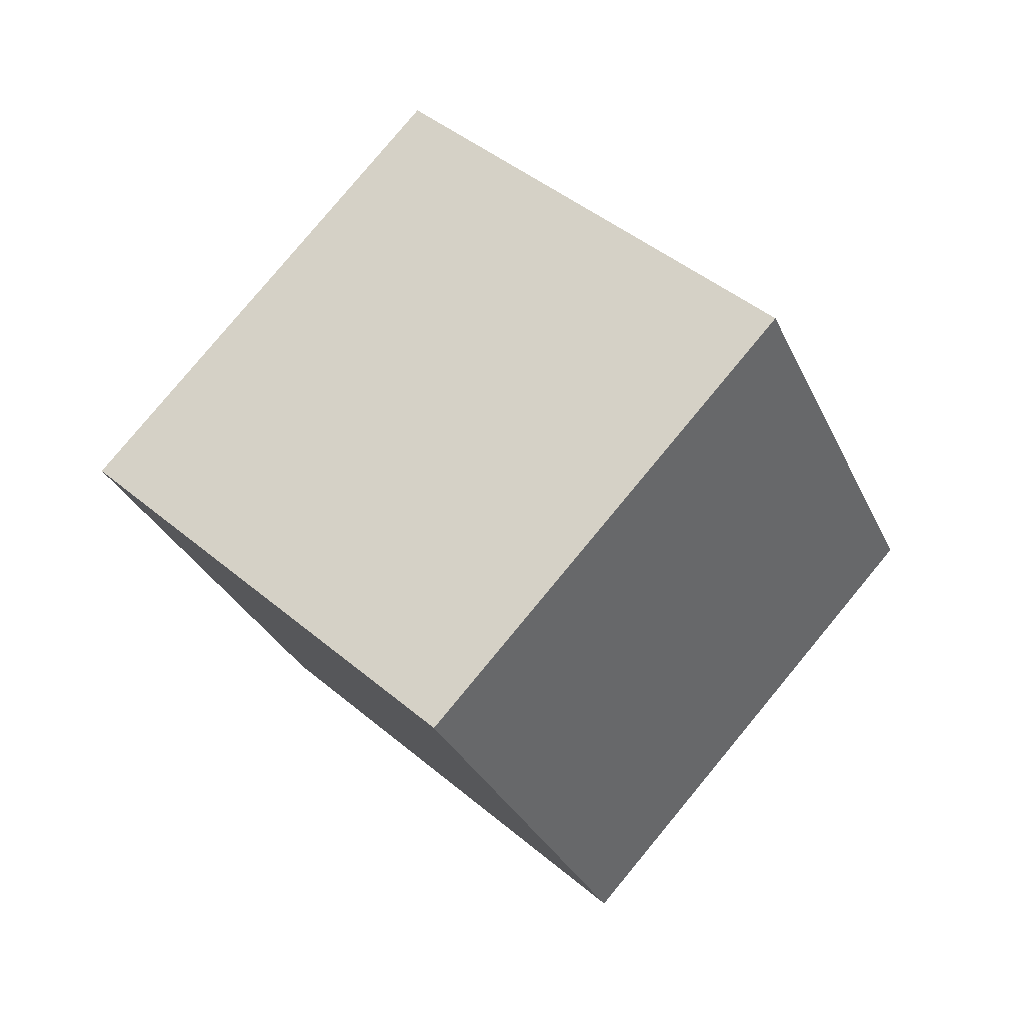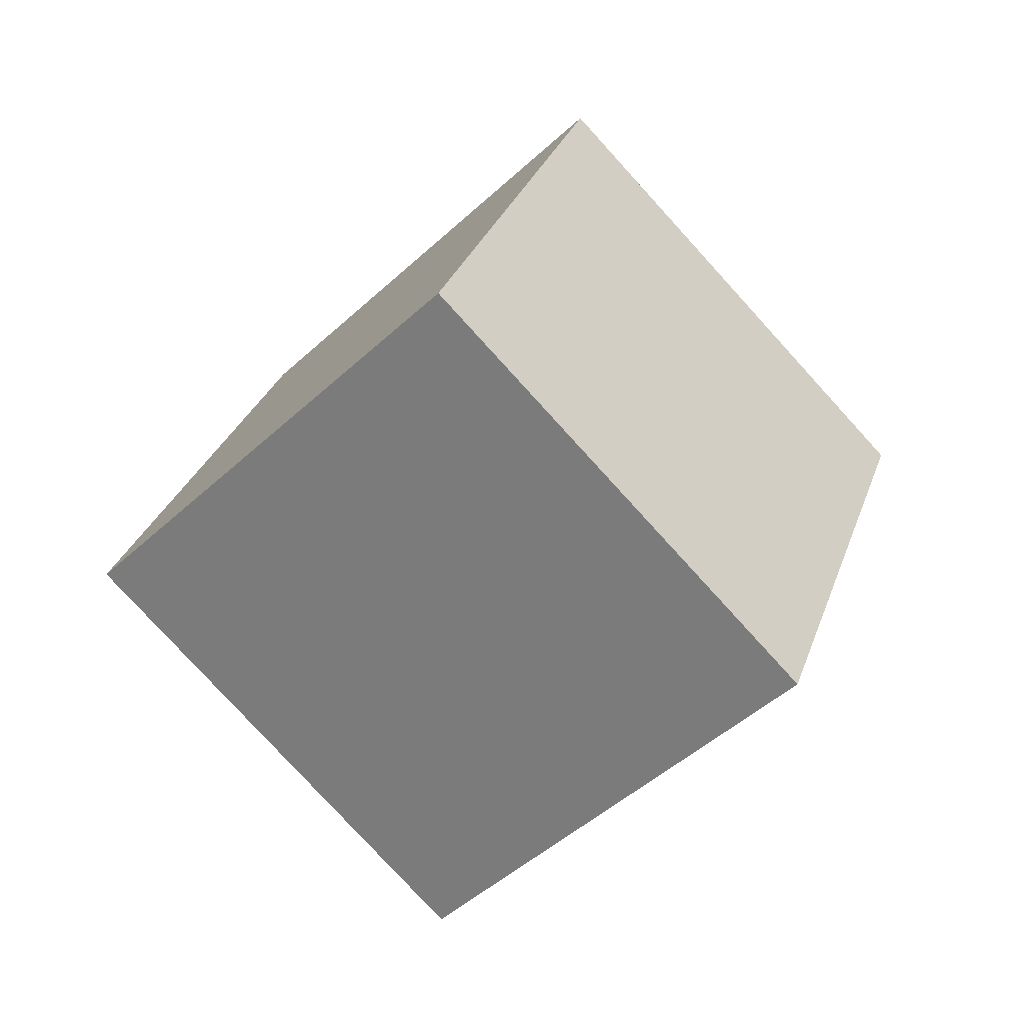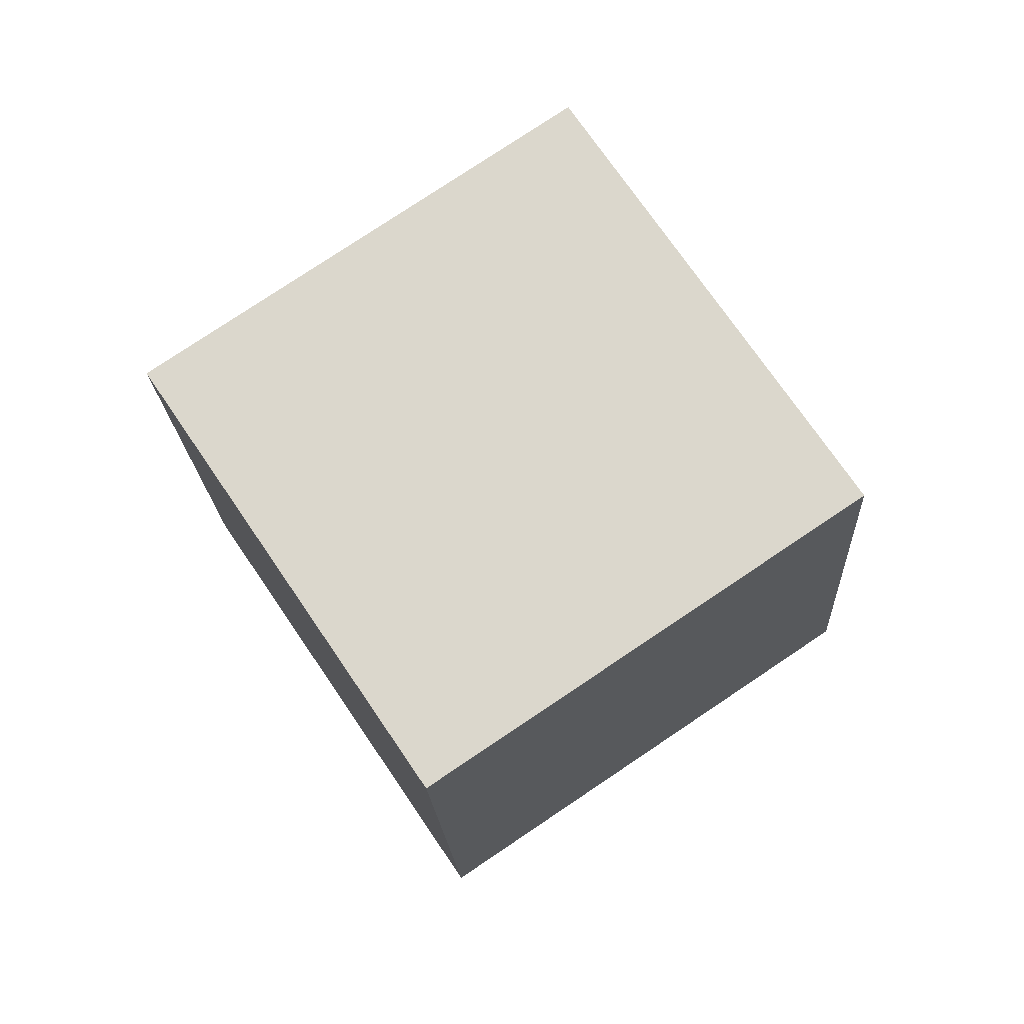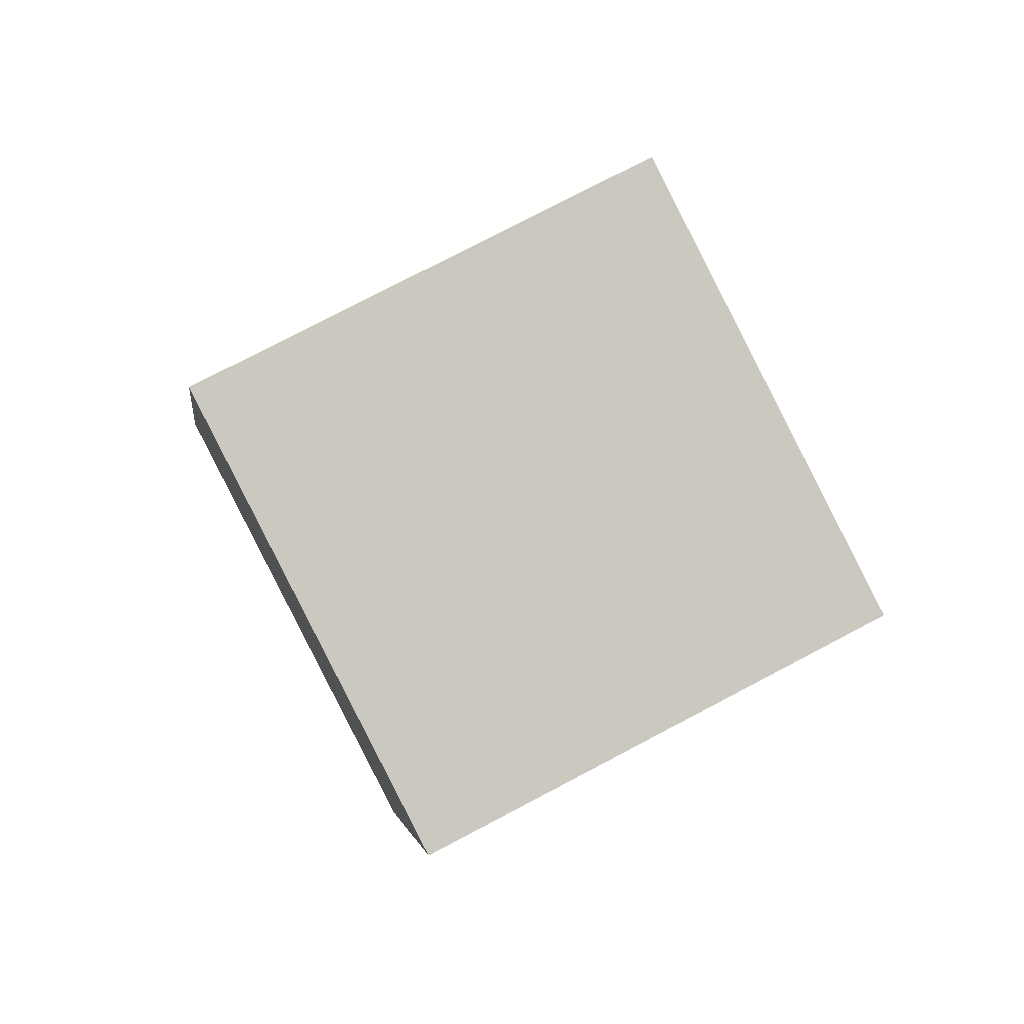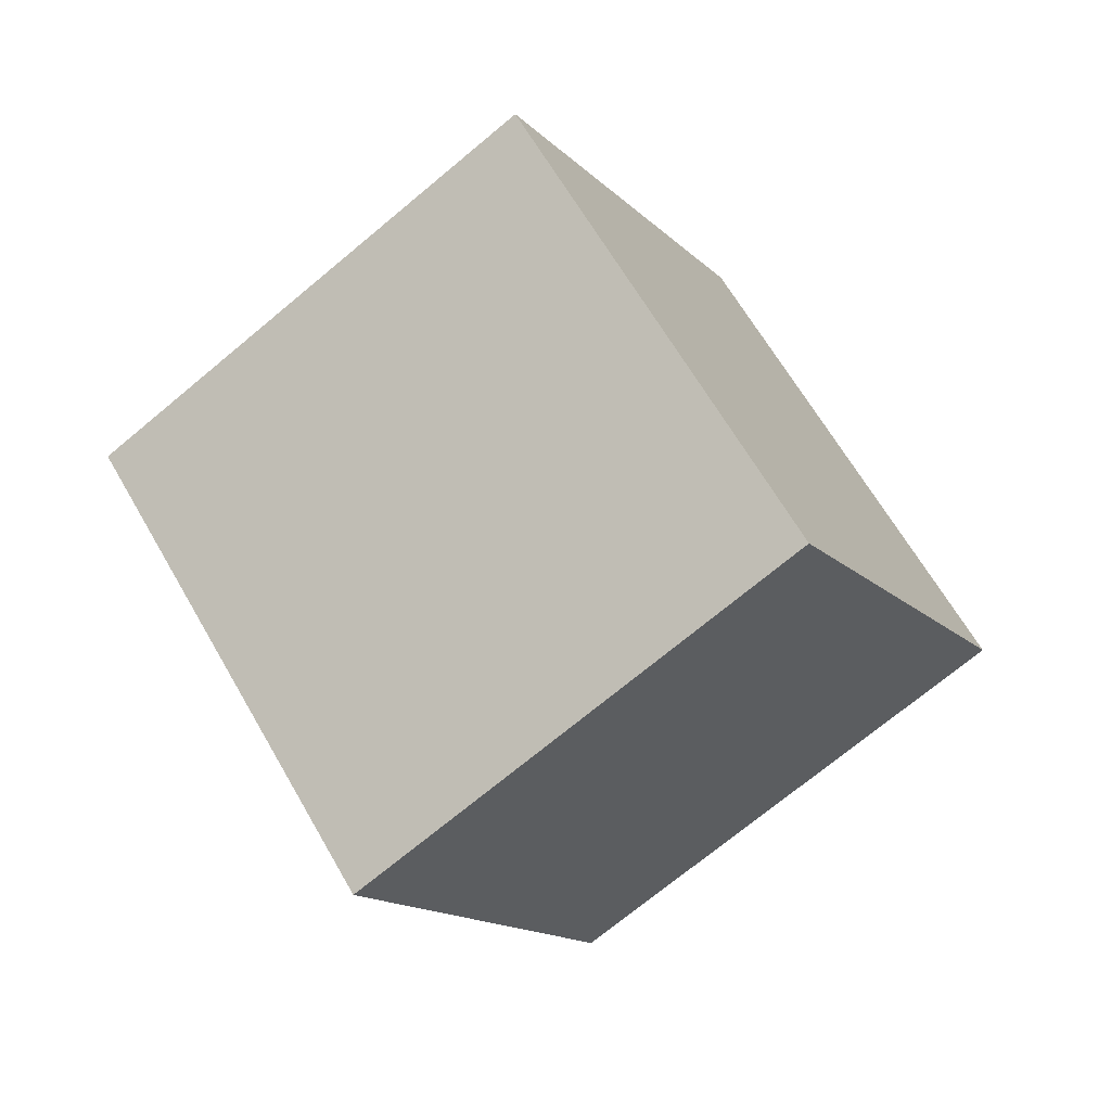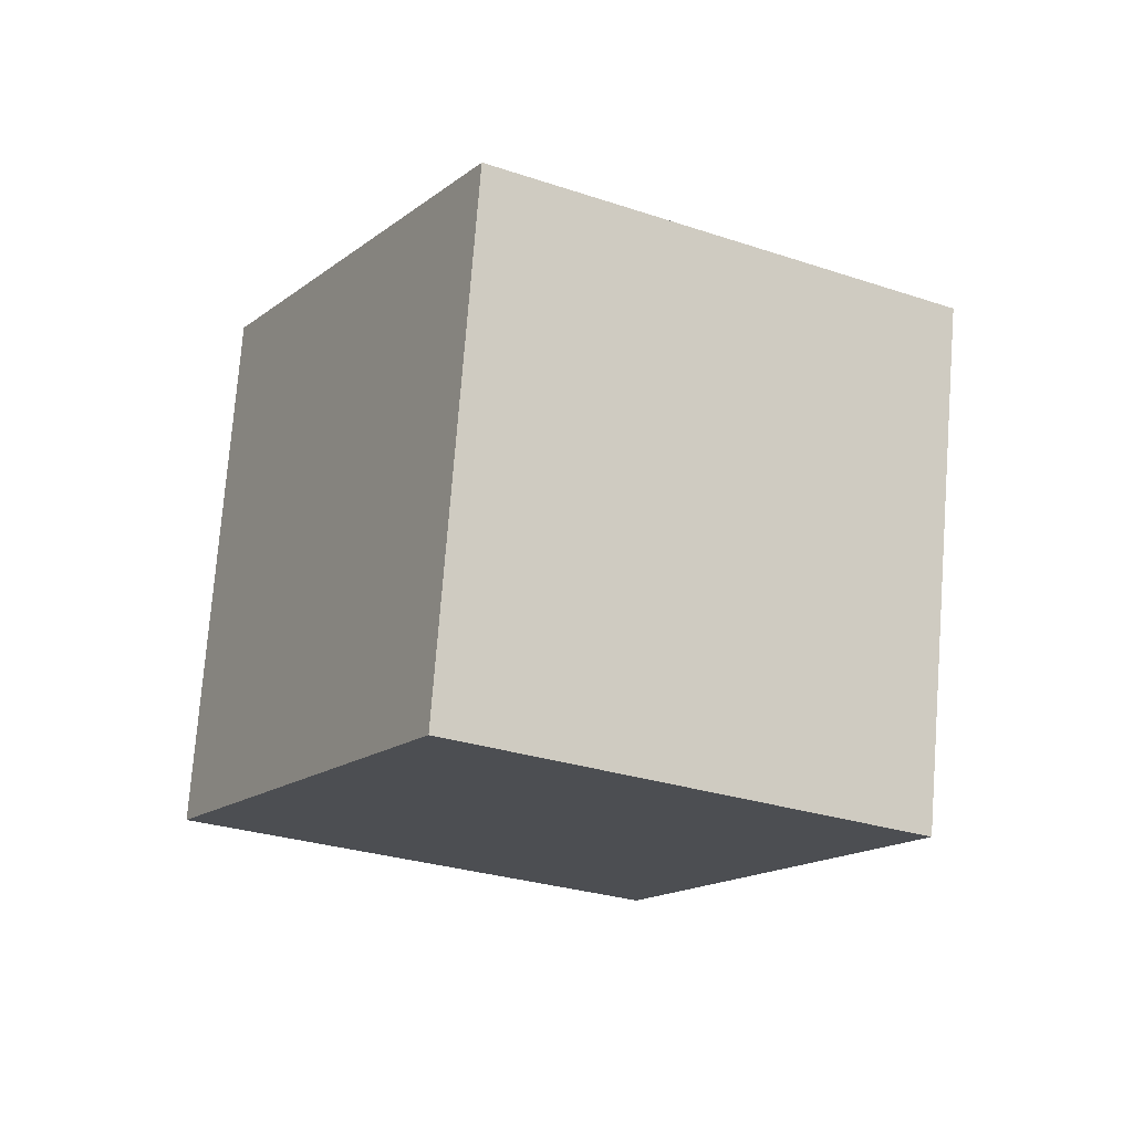
<metadata>
{"format":"obj","ext":"obj","renderer":"f3d","projection":"perspective","resolution":1024,"background":"white","views":[{"elev":-67.5,"azim":152.4,"up":"+Z"},{"elev":-10.2,"azim":147.9,"up":"+Z"},{"elev":-54.1,"azim":130.7,"up":"+Z"},{"elev":-38.7,"azim":119.4,"up":"+Z"},{"elev":-20.3,"azim":71.6,"up":"+Y"},{"elev":80.0,"azim":-129.0,"up":"+Y"}]}
</metadata>
<code>
o Cube.001
v -1.094 3.76 -0.5159
v 0.3488 3.532 0.85
v -1.627 5.489 0.3366
v -0.184 5.261 1.702
v 0.184 4.739 -1.702
v 1.627 4.511 -0.3366
v -0.3488 6.468 -0.85
v 1.094 6.24 0.5159
f 1 2 4 3
f 3 4 8 7
f 7 8 6 5
f 5 6 2 1
f 3 7 5 1
f 8 4 2 6

</code>
